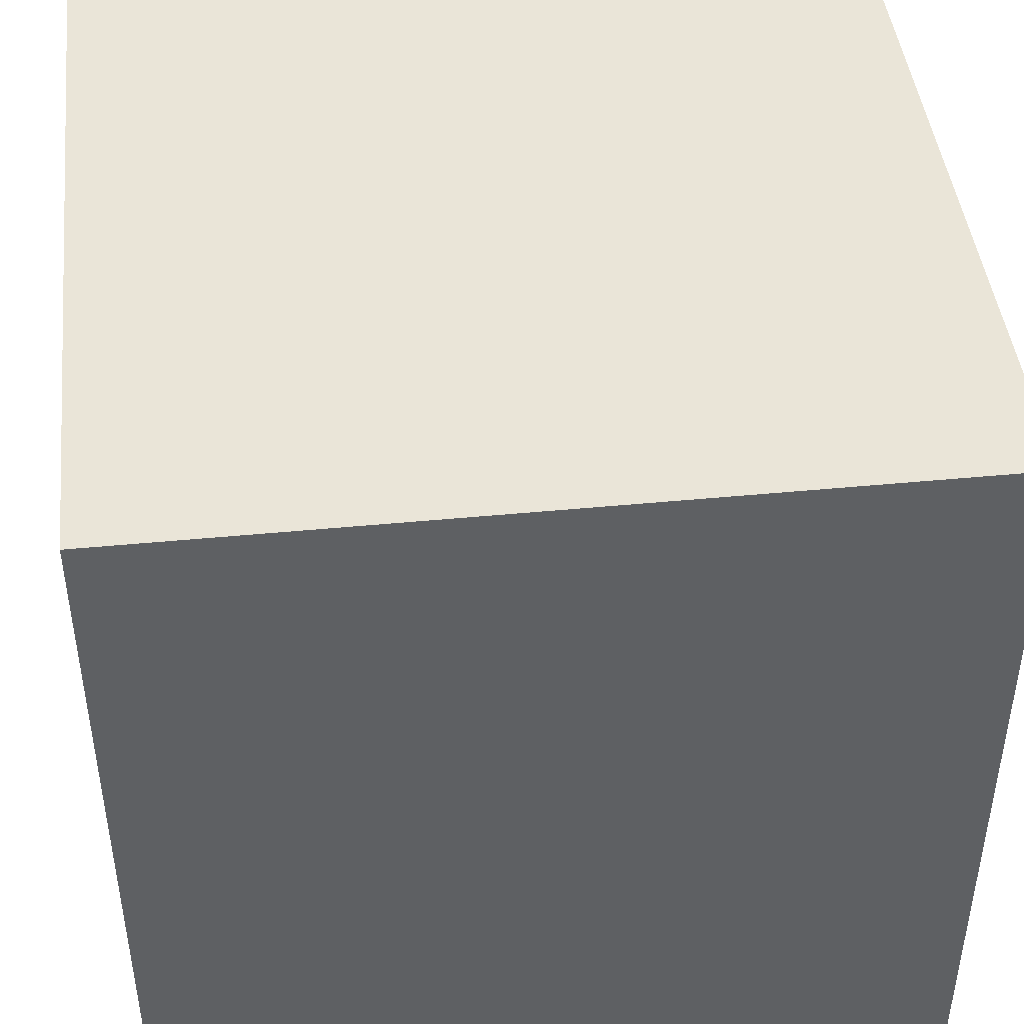
<metadata>
{"format":"obj","ext":"obj","renderer":"f3d","projection":"perspective","resolution":1024,"background":"white","views":[{"elev":44.6,"azim":-96.4,"up":"+Y"}]}
</metadata>
<code>
o sphere_1
v -1.104 -2.64 1.436
v -1.374 -2.64 1.324
v -0.8743 -2.423 1.206
v -1.374 -2.423 0.9993
v -1.645 -2.64 1.436
v -1.874 -2.423 1.206
v -1.757 -2.64 1.706
v -2.081 -2.423 1.706
v -1.645 -2.64 1.977
v -1.874 -2.423 2.206
v -1.374 -2.64 2.089
v -1.374 -2.423 2.413
v -1.104 -2.64 1.977
v -0.8743 -2.423 2.206
v -0.9917 -2.64 1.706
v -0.6672 -2.423 1.706
v -0.7211 -2.099 1.053
v -1.374 -2.099 0.7825
v -2.028 -2.099 1.053
v -2.298 -2.099 1.706
v -2.028 -2.099 2.36
v -1.374 -2.099 2.63
v -0.7211 -2.099 2.36
v -0.4505 -2.099 1.706
v -0.6672 -1.716 0.9993
v -1.374 -1.716 0.7064
v -2.081 -1.716 0.9993
v -2.374 -1.716 1.706
v -2.081 -1.716 2.413
v -1.374 -1.716 2.706
v -0.6672 -1.716 2.413
v -0.3743 -1.716 1.706
v -0.7211 -1.334 1.053
v -1.374 -1.334 0.7825
v -2.028 -1.334 1.053
v -2.298 -1.334 1.706
v -2.028 -1.334 2.36
v -1.374 -1.334 2.63
v -0.7211 -1.334 2.36
v -0.4505 -1.334 1.706
v -0.8743 -1.009 1.206
v -1.374 -1.009 0.9993
v -1.874 -1.009 1.206
v -2.081 -1.009 1.706
v -1.874 -1.009 2.206
v -1.374 -1.009 2.413
v -0.8743 -1.009 2.206
v -0.6672 -1.009 1.706
v -1.104 -0.7924 1.436
v -1.374 -0.7924 1.324
v -1.645 -0.7924 1.436
v -1.757 -0.7924 1.706
v -1.645 -0.7924 1.977
v -1.374 -0.7924 2.089
v -1.104 -0.7924 1.977
v -0.9917 -0.7924 1.706
v -1.374 -2.716 1.706
v -1.374 -0.7163 1.706
f 1 2 3
f 3 2 4
f 2 5 4
f 4 5 6
f 5 7 6
f 6 7 8
f 7 9 8
f 8 9 10
f 9 11 10
f 10 11 12
f 11 13 12
f 12 13 14
f 13 15 14
f 14 15 16
f 15 1 16
f 17 4 18
f 16 1 3
f 4 6 18
f 18 6 19
f 6 8 19
f 19 8 20
f 3 4 17
f 8 10 20
f 20 10 21
f 10 12 21
f 21 12 22
f 12 14 22
f 22 14 23
f 14 16 23
f 23 16 24
f 16 3 24
f 24 3 17
f 17 18 25
f 25 18 26
f 18 19 26
f 26 19 27
f 19 20 27
f 27 20 28
f 20 21 28
f 28 21 29
f 21 22 29
f 29 22 30
f 22 23 30
f 30 23 31
f 23 24 31
f 31 24 32
f 24 17 32
f 32 17 25
f 25 26 33
f 33 26 34
f 26 27 34
f 34 27 35
f 27 28 35
f 35 28 36
f 28 29 36
f 36 29 37
f 29 30 37
f 37 30 38
f 30 31 38
f 38 31 39
f 31 32 39
f 39 32 40
f 32 25 40
f 40 25 33
f 33 34 41
f 41 34 42
f 34 35 42
f 42 35 43
f 35 36 43
f 43 36 44
f 36 37 44
f 44 37 45
f 37 38 45
f 45 38 46
f 38 39 46
f 46 39 47
f 39 40 47
f 47 40 48
f 40 33 48
f 48 33 41
f 41 42 49
f 49 42 50
f 42 43 50
f 50 43 51
f 43 44 51
f 51 44 52
f 44 45 52
f 52 45 53
f 45 46 53
f 53 46 54
f 46 47 54
f 54 47 55
f 47 48 55
f 55 48 56
f 48 41 56
f 56 41 49
f 2 1 57
f 5 2 57
f 7 5 57
f 9 7 57
f 11 9 57
f 13 11 57
f 15 13 57
f 1 15 57
f 49 50 58
f 50 51 58
f 51 52 58
f 52 53 58
f 53 54 58
f 54 55 58
f 55 56 58
f 56 49 58
o sphere_2
v -1.092 0.5814 -0.2127
v -1.173 0.5814 -0.2464
v -1.023 0.6464 -0.2816
v -1.173 0.6464 -0.3437
v -1.254 0.5814 -0.2127
v -1.323 0.6464 -0.2816
v -1.288 0.5814 -0.1316
v -1.385 0.6464 -0.1316
v -1.254 0.5814 -0.05039
v -1.323 0.6464 0.01843
v -1.173 0.5814 -0.01676
v -1.173 0.6464 0.08057
v -1.092 0.5814 -0.05039
v -1.023 0.6464 0.01843
v -1.058 0.5814 -0.1316
v -0.9607 0.6464 -0.1316
v -0.9769 0.7438 -0.3276
v -1.173 0.7438 -0.4087
v -1.369 0.7438 -0.3276
v -1.45 0.7438 -0.1316
v -1.369 0.7438 0.06442
v -1.173 0.7438 0.1456
v -0.9769 0.7438 0.06442
v -0.8957 0.7438 -0.1316
v -0.9607 0.8586 -0.3437
v -1.173 0.8586 -0.4316
v -1.385 0.8586 -0.3437
v -1.473 0.8586 -0.1316
v -1.385 0.8586 0.08057
v -1.173 0.8586 0.1684
v -0.9607 0.8586 0.08057
v -0.8728 0.8586 -0.1316
v -0.9769 0.9734 -0.3276
v -1.173 0.9734 -0.4087
v -1.369 0.9734 -0.3276
v -1.45 0.9734 -0.1316
v -1.369 0.9734 0.06442
v -1.173 0.9734 0.1456
v -0.9769 0.9734 0.06442
v -0.8957 0.9734 -0.1316
v -1.023 1.071 -0.2816
v -1.173 1.071 -0.3437
v -1.323 1.071 -0.2816
v -1.385 1.071 -0.1316
v -1.323 1.071 0.01843
v -1.173 1.071 0.08057
v -1.023 1.071 0.01843
v -0.9607 1.071 -0.1316
v -1.092 1.136 -0.2127
v -1.173 1.136 -0.2464
v -1.254 1.136 -0.2127
v -1.288 1.136 -0.1316
v -1.254 1.136 -0.05039
v -1.173 1.136 -0.01676
v -1.092 1.136 -0.05039
v -1.058 1.136 -0.1316
v -1.173 0.5586 -0.1316
v -1.173 1.159 -0.1316
f 59 60 61
f 61 60 62
f 60 63 62
f 62 63 64
f 63 65 64
f 64 65 66
f 65 67 66
f 66 67 68
f 67 69 68
f 68 69 70
f 69 71 70
f 70 71 72
f 71 73 72
f 72 73 74
f 73 59 74
f 75 62 76
f 74 59 61
f 62 64 76
f 76 64 77
f 64 66 77
f 77 66 78
f 61 62 75
f 66 68 78
f 78 68 79
f 68 70 79
f 79 70 80
f 70 72 80
f 80 72 81
f 72 74 81
f 81 74 82
f 74 61 82
f 82 61 75
f 75 76 83
f 83 76 84
f 76 77 84
f 84 77 85
f 77 78 85
f 85 78 86
f 78 79 86
f 86 79 87
f 79 80 87
f 87 80 88
f 80 81 88
f 88 81 89
f 81 82 89
f 89 82 90
f 82 75 90
f 90 75 83
f 83 84 91
f 91 84 92
f 84 85 92
f 92 85 93
f 85 86 93
f 93 86 94
f 86 87 94
f 94 87 95
f 87 88 95
f 95 88 96
f 88 89 96
f 96 89 97
f 89 90 97
f 97 90 98
f 90 83 98
f 98 83 91
f 91 92 99
f 99 92 100
f 92 93 100
f 100 93 101
f 93 94 101
f 101 94 102
f 94 95 102
f 102 95 103
f 95 96 103
f 103 96 104
f 96 97 104
f 104 97 105
f 97 98 105
f 105 98 106
f 98 91 106
f 106 91 99
f 99 100 107
f 107 100 108
f 100 101 108
f 108 101 109
f 101 102 109
f 109 102 110
f 102 103 110
f 110 103 111
f 103 104 111
f 111 104 112
f 104 105 112
f 112 105 113
f 105 106 113
f 113 106 114
f 106 99 114
f 114 99 107
f 60 59 115
f 63 60 115
f 65 63 115
f 67 65 115
f 69 67 115
f 71 69 115
f 73 71 115
f 59 73 115
f 107 108 116
f 108 109 116
f 109 110 116
f 110 111 116
f 111 112 116
f 112 113 116
f 113 114 116
f 114 107 116
o bunny
v 0.9263 -0.486 0.677
v 1.166 -0.4047 0.7654
v 1.059 -0.4983 0.5903
v 0.9431 -0.6656 0.562
v 0.7934 -0.6818 0.7069
v 0.5863 -0.4256 0.5743
v 0.969 -0.2607 0.7199
v 0.7426 -0.2176 0.6819
v 0.6374 -0.1264 0.7328
v 0.8671 -0.1236 0.9302
v 0.6694 -0.08149 0.9616
v 0.7629 -0.1852 1.238
v 1.111 -0.02536 1.174
v 1.055 -0.07352 1.354
v 0.9505 -0.1888 1.45
v 0.6712 -0.4357 1.393
v 0.7042 -0.5261 1.526
v 0.8743 -0.4608 1.574
v 1.25 -0.2513 1.478
v 1.12 -0.3989 1.556
v 1.017 -0.5245 1.602
v 1.237 -0.5934 1.564
v 1.396 -0.3814 1.473
v 1.493 -0.5536 1.41
v 1.54 -0.3274 1.143
v 1.357 -0.1861 1.371
v 1.346 -0.112 1.157
v 1.182 -0.0706 1.002
v 1.341 -0.1942 0.8793
v 1.112 -0.1982 0.8299
v 1.325 -0.3466 0.8552
v 1.328 -0.5128 0.7677
v 1.465 -0.3809 0.9451
v 1.423 -0.6337 0.8392
v 1.543 -0.5324 1.002
v 1.509 -0.7787 1.139
v 1.535 -0.6773 1.251
v 1.614 -0.6788 1.277
v 1.593 -0.8277 1.169
v 1.446 -1.075 1.173
v 1.396 -0.9594 1.049
v 1.404 -0.8234 0.863
v 1.303 -0.941 0.8598
v 1.239 -0.7136 0.7073
v 1.129 -0.6645 0.5995
v 1.064 -0.9023 0.6898
v 0.9593 -0.9279 0.7097
v 1.281 -1.074 0.8482
v 0.826 -1.074 0.6559
v 0.692 -1.021 0.6407
v 0.6082 -0.9315 0.7963
v 0.5839 -1.075 0.8022
v 0.3611 -1.04 0.8104
v 0.5058 -0.9463 0.9719
v 0.5412 -0.8305 0.8091
v 0.4737 -0.8558 1.172
v 0.2796 -0.7966 1.046
v 0.3303 -0.7793 0.8023
v 0.2046 -0.61 0.7779
v 0.216 -0.6871 1.122
v 0.1044 -0.4575 0.9146
v 0.1415 -0.5353 1.078
v 0.1527 -0.3265 1.051
v 0.1744 -0.3358 0.8226
v 0.07911 -0.2524 0.8878
v 0.2096 -0.213 0.6951
v 0.06251 -0.1383 0.8711
v 0.05927 0.004849 1.139
v 0.01339 -0.1908 1.157
v 0.06699 -0.2907 1.14
v 0.1113 -0.09088 1.281
v 0.2343 -0.212 1.326
v 0.2429 0.09196 1.227
v 0.1714 0.172 1.049
v 0.09987 0.1416 0.8626
v 0.3465 0.252 0.9532
v 0.409 0.2004 0.7933
v 0.3288 0.1645 0.6929
v 0.4746 0.351 0.5416
v 0.6895 0.3687 0.4637
v 0.5898 0.4991 0.3153
v 0.4834 0.3981 0.3522
v 0.4544 0.263 0.4904
v 0.6007 0.2572 0.3602
v 0.3708 0.08833 0.6597
v 0.1486 0.01834 0.8028
v 0.3938 -0.2745 0.6689
v 0.4406 0.01513 0.6595
v 0.6271 0.1078 0.3349
v 0.6735 0.2066 0.2473
v 0.8576 0.3026 0.2528
v 0.7084 0.4609 0.2365
v 0.8127 0.5336 0.3069
v 0.87 0.4093 0.3923
v 0.8522 0.2502 0.3527
v 0.5547 0.1835 0.657
v 0.5512 0.08397 0.5751
v 0.541 0.02987 0.7158
v 0.5576 0.2056 0.749
v 0.5939 0.3478 0.8103
v 0.5281 0.2387 0.9186
v 0.9072 0.5213 0.7795
v 0.8465 0.45 0.6323
v 0.9806 0.5324 0.5697
v 1.074 0.5076 0.6382
v 0.7742 0.2977 0.8917
v 1.005 0.2746 0.7554
v 0.6298 0.06939 0.8879
v 1.034 0.2466 0.6848
v 0.6015 0.04494 0.7767
v 0.9281 0.2642 0.6482
v 0.9789 0.4001 0.5061
v 1.057 0.4324 0.5237
v 0.5796 -0.1726 1.154
v 0.574 0.1915 0.9426
v 0.4549 0.04981 1.117
v 0.4221 0.174 1.146
v 0.3687 -0.179 1.234
v 0.2824 -0.3244 1.193
v 0.5229 -0.3694 1.296
v 0.3066 -0.4843 1.289
v 0.5683 -0.7206 1.354
v 0.3164 -0.6152 1.264
v 0.5936 -0.8953 1.349
v 0.7494 -0.7474 1.56
v 0.7759 -0.9233 1.465
v 1.003 -0.9995 1.502
v 0.9175 -0.6972 1.601
v 1.125 -0.8284 1.533
v 1.275 -0.8977 1.495
v 1.143 -0.935 1.465
v 1.33 -1.074 1.457
v 1.464 -0.6987 1.407
v 1.556 -0.7686 1.459
v 1.629 -0.805 1.296
v 1.464 -1.075 1.353
v 0.2633 -1.073 1.161
v 1.237 -1.073 1.042
v 0.3847 -1.075 1.037
v 0.5455 -1.001 1.042
v 0.3833 -0.9762 0.9533
v 0.4576 -0.9227 1.238
v 0.354 -1.034 1.288
v 0.5244 -1.074 1.305
v 1.004 -1.074 1.479
v 0.5989 -1.046 1.459
v 0.3653 -0.4806 0.611
v 0.5235 -0.6674 0.6133
f 117 118 119
f 119 120 117
f 117 120 121
f 117 121 122
f 122 123 117
f 123 122 124
f 124 125 123
f 126 123 125
f 125 127 126
f 126 127 128
f 129 126 128
f 130 129 128
f 131 130 128
f 128 132 131
f 131 132 133
f 131 133 134
f 135 131 134
f 136 135 134
f 136 134 137
f 136 137 138
f 136 138 139
f 139 138 140
f 139 140 141
f 142 139 141
f 141 143 142
f 129 142 143
f 129 143 144
f 144 143 145
f 144 145 146
f 146 126 144
f 145 147 146
f 146 147 123
f 123 147 118
f 147 148 118
f 147 149 148
f 150 148 149
f 150 149 151
f 152 150 151
f 151 153 152
f 152 153 154
f 154 155 152
f 155 156 152
f 152 156 157
f 158 152 157
f 158 157 159
f 159 160 158
f 150 158 160
f 150 160 119
f 119 160 161
f 161 160 120
f 160 162 120
f 163 120 162
f 162 159 163
f 159 164 163
f 163 164 165
f 165 166 163
f 167 163 166
f 168 167 166
f 168 169 167
f 169 170 167
f 171 167 170
f 170 172 171
f 171 172 173
f 174 171 173
f 175 174 173
f 175 173 176
f 177 175 176
f 177 176 178
f 177 178 179
f 177 179 180
f 179 181 180
f 182 180 181
f 183 182 181
f 184 183 181
f 185 184 181
f 186 185 181
f 185 186 187
f 186 188 187
f 188 189 187
f 184 187 189
f 189 190 184
f 191 184 190
f 191 190 192
f 191 192 193
f 194 191 193
f 195 194 193
f 195 193 196
f 195 196 197
f 195 197 198
f 198 199 195
f 198 200 199
f 200 201 199
f 199 201 194
f 194 201 202
f 201 182 202
f 201 203 182
f 204 203 201
f 205 204 201
f 201 206 205
f 207 205 206
f 208 207 206
f 208 206 200
f 209 207 208
f 197 209 208
f 209 210 207
f 210 211 207
f 211 210 212
f 212 213 211
f 205 211 213
f 214 213 212
f 215 214 212
f 212 193 215
f 216 215 193
f 193 217 216
f 217 218 216
f 219 216 218
f 220 219 218
f 221 220 218
f 222 221 218
f 223 221 222
f 222 224 223
f 223 224 225
f 225 224 226
f 227 225 226
f 215 227 226
f 219 227 215
f 227 219 228
f 225 227 228
f 228 229 225
f 221 225 229
f 220 229 228
f 224 127 226
f 224 230 127
f 231 230 224
f 232 230 231
f 232 231 233
f 189 232 233
f 231 192 233
f 217 192 231
f 231 222 217
f 232 234 230
f 235 230 234
f 235 234 188
f 235 236 230
f 230 236 128
f 236 235 237
f 238 236 237
f 239 238 237
f 239 237 176
f 176 172 239
f 239 172 238
f 238 172 240
f 241 238 240
f 240 242 241
f 241 242 243
f 241 243 244
f 134 241 244
f 243 245 244
f 138 244 245
f 245 246 138
f 245 247 246
f 247 248 246
f 248 249 246
f 140 246 249
f 140 249 153
f 248 250 249
f 249 250 154
f 154 250 251
f 250 252 251
f 251 252 156
f 252 248 156
f 248 253 156
f 254 156 253
f 165 254 253
f 255 165 253
f 253 256 255
f 257 255 256
f 256 170 257
f 255 257 169
f 256 253 258
f 172 256 258
f 259 258 253
f 259 253 260
f 260 253 261
f 262 260 261
f 262 261 242
f 240 260 262
f 260 240 258
f 258 259 260
f 168 165 255
f 261 253 248
f 252 250 248
f 247 261 248
f 243 261 247
f 243 247 245
f 261 243 242
f 262 242 240
f 241 133 238
f 240 172 258
f 238 132 236
f 235 178 237
f 232 188 234
f 231 224 222
f 221 223 225
f 220 221 229
f 228 219 220
f 222 218 217
f 216 219 215
f 215 226 214
f 214 226 125
f 204 214 125
f 213 214 204
f 212 210 196
f 196 210 209
f 211 205 207
f 213 204 205
f 204 125 203
f 125 122 203
f 122 263 203
f 203 263 180
f 180 263 175
f 122 264 263
f 264 174 263
f 200 206 201
f 198 208 200
f 208 198 197
f 196 209 197
f 193 212 196
f 195 199 194
f 194 202 191
f 192 217 193
f 192 190 233
f 191 202 184
f 233 190 189
f 232 189 188
f 235 188 186
f 235 186 179
f 184 185 187
f 183 184 202
f 202 182 183
f 180 182 203
f 186 181 179
f 179 178 235
f 178 176 237
f 180 175 177
f 175 263 174
f 174 264 171
f 264 121 171
f 121 163 171
f 176 173 172
f 172 170 256
f 169 257 170
f 169 168 255
f 167 171 163
f 166 165 168
f 164 254 165
f 164 159 254
f 160 159 162
f 159 157 254
f 254 157 156
f 155 251 156
f 154 251 155
f 249 154 153
f 141 153 151
f 152 158 150
f 141 151 149
f 145 141 149
f 148 150 119
f 145 149 147
f 141 145 143
f 142 135 139
f 135 142 130
f 141 140 153
f 140 138 246
f 244 138 137
f 134 244 137
f 136 139 135
f 133 241 134
f 132 238 133
f 236 132 128
f 131 135 130
f 142 129 130
f 126 129 144
f 127 230 128
f 226 127 125
f 123 126 146
f 125 124 122
f 264 122 121
f 120 163 121
f 161 120 119
f 148 119 118
f 123 118 117
o light
v -0.649 2.738 -0.518
v 0.651 2.739 0.532
v -0.649 2.739 0.532
v 0.651 2.738 -0.518
f 265 266 267
f 265 268 266
o back_wall
v -2.715 -2.743 -2.786
v 2.781 2.745 -2.79
v -2.779 2.745 -2.79
v 2.781 -2.743 -2.786
f 269 270 271
f 269 272 270
o ceiling
v -2.779 2.745 -2.79
v 2.781 2.75 2.802
v -2.779 2.75 2.802
v 2.781 2.745 -2.79
f 273 274 275
f 273 276 274
o floor
v 2.781 -2.738 2.806
v -2.715 -2.743 -2.786
v -2.747 -2.738 2.806
v 2.781 -2.743 -2.786
f 277 278 279
f 277 280 278
o left_wall
v -2.747 -2.738 2.806
v -2.779 2.745 -2.79
v -2.779 2.75 2.802
v -2.715 -2.743 -2.786
f 281 282 283
f 281 284 282
o right_wall
v 2.781 -2.738 2.806
v 2.781 2.745 -2.79
v 2.781 -2.743 -2.786
v 2.781 2.75 2.802
f 285 286 287
f 285 288 286
o short_box
v 1.481 -1.089 2.155
v 0.381 -1.09 0.08509
v -0.119 -1.089 1.665
v -0.119 -1.089 1.665
v 0.381 -2.74 0.0864
v -0.119 -2.739 1.666
v 1.481 -1.089 2.155
v -0.119 -2.739 1.666
v 1.481 -2.739 2.156
v 1.961 -1.09 0.5551
v 1.481 -2.739 2.156
v 1.961 -2.74 0.5564
v 0.381 -1.09 0.08509
v 1.961 -2.74 0.5564
v 0.381 -2.74 0.0864
v 1.961 -1.09 0.5551
v 0.381 -1.09 0.08509
v -0.119 -1.089 1.665
v 1.481 -1.089 2.155
v 1.961 -1.09 0.5551
f 289 290 291
f 292 293 294
f 295 296 297
f 298 299 300
f 301 302 303
f 289 304 290
f 292 305 293
f 295 306 296
f 298 307 299
f 301 308 302
o tall_box
v 0.131 0.5594 -0.1562
v -1.939 0.5585 -1.256
v -1.449 0.5598 0.3338
v -1.449 -2.74 0.3364
v -1.939 0.5585 -1.256
v -1.939 -2.741 -1.254
v -1.939 0.5585 -1.256
v -0.359 -2.742 -1.754
v -1.939 -2.741 -1.254
v -0.359 0.5581 -1.756
v 0.131 -2.741 -0.1536
v -0.359 -2.742 -1.754
v -0.359 0.5581 -1.756
v -1.449 0.5598 0.3338
v -0.359 0.5581 -1.756
v 0.131 0.5594 -0.1562
f 309 310 311
f 312 313 314
f 315 316 317
f 318 319 320
f 309 321 310
f 312 322 313
f 315 323 316
f 318 324 319
o tall_box_front
v 0.131 0.5594 -0.1562
v -1.449 -2.74 0.3364
v 0.131 -2.741 -0.1536
v -1.449 0.5598 0.3338
f 325 326 327
f 325 328 326
o logo
v -0.01644 1.74 -2.52
v 0.4886 0.8805 -2.52
v 0.1336 1.995 -2.52
v 0.6386 1.125 -2.52
v 0.6836 1.1 -2.52
v 0.5386 0.8505 -2.52
v 1.179 0.8455 -2.52
v 0.8836 0.8005 -2.52
v 1.194 0.2555 -2.52
v 1.214 0.8005 -2.52
v 1.484 0.7555 -2.52
v 1.404 1.13 -2.52
v 1.699 1.135 -2.52
v 1.329 1.1 -2.52
v 0.1736 2.025 -2.52
v 0.4486 1.55 -2.52
v 0.6286 1.735 -2.52
v 0.6786 1.155 -2.52
v 0.8186 1.41 -2.52
v 0.7936 2.025 -2.52
v 1.329 1.155 -2.52
v 1.184 1.41 -2.52
v 0.6886 1.74 -2.52
v 0.8386 1.48 -2.52
v 1.019 2.305 -2.52
v 1.164 2.045 -2.52
v 0.8886 1.46 -2.52
v 1.179 1.46 -2.52
v 1.369 1.765 -2.52
v 1.214 2.025 -2.52
v 1.209 2.075 -2.52
v 2.069 2.33 -2.52
v 1.064 2.33 -2.52
v 2.209 2.075 -2.52
v 1.659 2.025 -2.52
v 1.739 1.765 -2.52
v 2.214 2.025 -2.52
v 1.904 1.495 -2.52
v 1.229 1.445 -2.52
v 1.374 1.69 -2.52
v 1.249 0.2355 -2.52
v 1.539 0.2355 -2.52
v 1.749 1.1 -2.52
v 2.039 1.1 -2.52
v 1.414 1.715 -2.52
v 1.749 1.155 -2.52
v 1.714 1.715 -2.52
v 2.039 1.155 -2.52
v 0.1336 1.995 -2.77
v 0.4886 0.8805 -2.77
v -0.01644 1.74 -2.77
v 0.6386 1.125 -2.77
v 1.179 0.8455 -2.77
v 0.5386 0.8505 -2.77
v 0.6836 1.1 -2.77
v 1.214 0.8005 -2.77
v 1.194 0.2555 -2.77
v 0.8836 0.8005 -2.77
v 1.484 0.7555 -2.77
v 1.404 1.13 -2.77
v 1.699 1.135 -2.77
v 1.329 1.1 -2.77
v 0.4486 1.55 -2.77
v 0.1736 2.025 -2.77
v 0.6286 1.735 -2.77
v 0.8186 1.41 -2.77
v 0.6786 1.155 -2.77
v 0.7936 2.025 -2.77
v 1.329 1.155 -2.77
v 1.184 1.41 -2.77
v 1.019 2.305 -2.77
v 0.8386 1.48 -2.77
v 0.6886 1.74 -2.77
v 1.164 2.045 -2.77
v 1.179 1.46 -2.77
v 0.8886 1.46 -2.77
v 1.369 1.765 -2.77
v 1.214 2.025 -2.77
v 2.069 2.33 -2.77
v 1.209 2.075 -2.77
v 1.064 2.33 -2.77
v 2.209 2.075 -2.77
v 1.659 2.025 -2.77
v 1.739 1.765 -2.77
v 2.214 2.025 -2.77
v 1.904 1.495 -2.77
v 1.374 1.69 -2.77
v 1.229 1.445 -2.77
v 1.749 1.1 -2.77
v 1.539 0.2355 -2.77
v 1.249 0.2355 -2.77
v 2.039 1.1 -2.77
v 1.714 1.715 -2.77
v 1.749 1.155 -2.77
v 1.414 1.715 -2.77
v 2.039 1.155 -2.77
f 329 330 331
f 331 330 332
f 333 334 335
f 336 337 338
f 339 338 337
f 340 338 339
f 340 339 341
f 342 333 335
f 343 344 345
f 344 346 347
f 344 347 345
f 343 345 348
f 349 347 346
f 347 349 350
f 351 352 353
f 352 354 353
f 355 356 357
f 355 357 358
f 359 360 361
f 359 362 360
f 363 358 357
f 357 364 363
f 363 364 365
f 364 366 365
f 367 340 368
f 368 340 341
f 369 370 371
f 371 370 372
f 373 374 375
f 374 376 375
f 377 378 379
f 378 377 380
f 381 382 383
f 384 385 386
f 387 385 384
f 388 387 384
f 387 388 389
f 381 383 390
f 391 392 393
f 394 395 391
f 393 394 391
f 396 393 392
f 397 395 394
f 398 397 394
f 399 400 401
f 399 402 400
f 403 404 405
f 406 405 404
f 407 408 409
f 410 408 407
f 411 405 406
f 411 412 405
f 412 411 413
f 412 413 414
f 415 388 416
f 388 415 389
f 417 418 419
f 418 417 420
f 421 422 423
f 421 424 422
f 330 329 378
f 379 378 329
f 329 331 377
f 329 377 379
f 380 332 330
f 330 378 380
f 331 332 380
f 331 380 377
f 334 333 383
f 334 383 382
f 335 334 381
f 334 382 381
f 333 342 390
f 333 390 383
f 342 335 390
f 390 335 381
f 337 336 385
f 386 385 336
f 336 338 384
f 336 384 386
f 337 387 339
f 337 385 387
f 341 415 368
f 341 389 415
f 341 339 387
f 341 387 389
f 367 368 416
f 416 368 415
f 367 388 340
f 388 367 416
f 340 384 338
f 340 388 384
f 370 369 418
f 419 418 369
f 369 371 417
f 369 417 419
f 420 372 370
f 370 418 420
f 371 372 420
f 371 420 417
f 374 373 422
f 423 422 373
f 373 375 421
f 373 421 423
f 424 376 374
f 374 422 424
f 376 421 375
f 376 424 421
f 343 348 396
f 343 396 392
f 344 343 391
f 392 391 343
f 397 349 346
f 395 397 346
f 346 344 391
f 346 391 395
f 350 349 398
f 397 398 349
f 347 350 394
f 394 350 398
f 393 345 347
f 347 394 393
f 348 345 396
f 393 396 345
f 352 351 400
f 401 400 351
f 351 353 399
f 351 399 401
f 402 354 352
f 352 400 402
f 353 354 402
f 353 402 399
f 359 361 408
f 408 361 409
f 361 360 407
f 361 407 409
f 410 362 359
f 408 410 359
f 360 362 410
f 360 410 407
f 365 366 414
f 365 414 413
f 363 365 411
f 411 365 413
f 366 364 412
f 366 412 414
f 356 355 403
f 404 403 355
f 355 358 406
f 355 406 404
f 357 356 405
f 356 403 405
f 358 363 411
f 358 411 406
f 412 364 357
f 357 405 412

</code>
